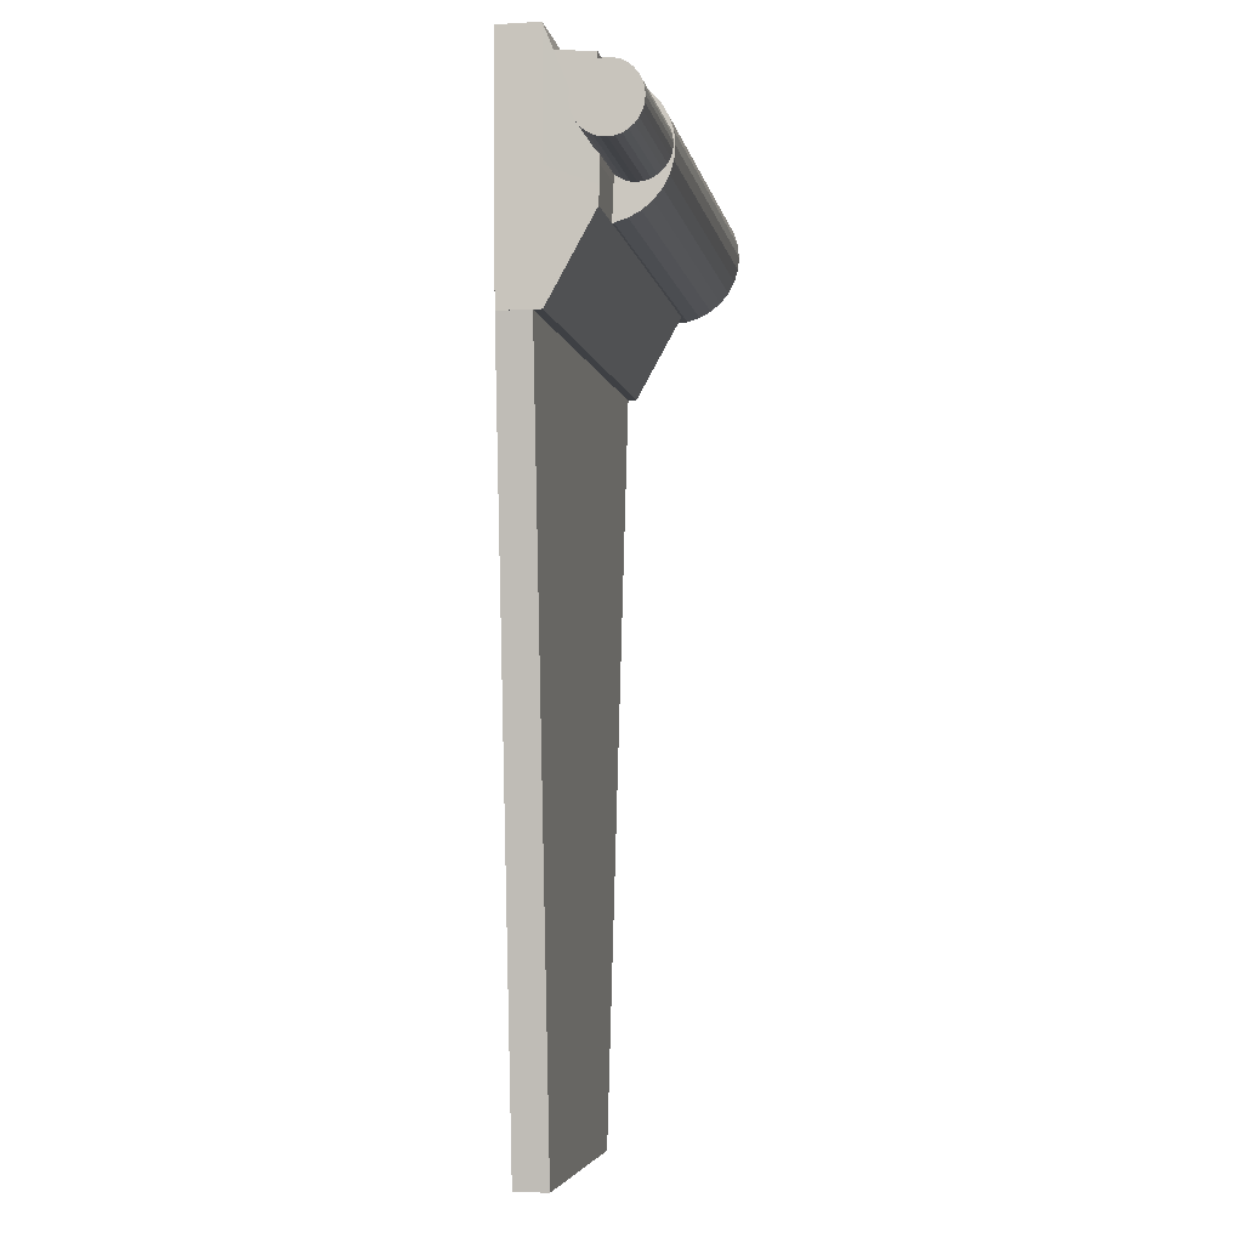
<metadata>
{"format":"obj","ext":"obj","renderer":"f3d","projection":"perspective","resolution":1024,"background":"white","views":[{"elev":-4.6,"azim":-79.8,"up":"+Y"}]}
</metadata>
<code>
o Cube.002
v 1.714 0.1465 -0.09631
v 1.715 -1.718 -0.08733
v -1.762 0.1434 -0.09565
v -1.76 -1.721 -0.08667
v 1.714 0.1471 0.1517
v 1.715 -1.718 0.1613
v -1.762 0.144 0.1524
v -1.76 -1.722 0.162
v -1.76 -1.721 0.2266
v -1.762 0.1443 0.217
v 1.714 0.1474 0.2163
v 1.715 -1.718 0.2259
v -1.76 -1.07 0.5868
v -1.762 -0.8032 0.5957
v 1.714 -0.8001 0.595
v 1.715 -1.067 0.5862
v -1.275 -0.4759 -0.003846
v 1.937 -0.4857 -0.005721
v -1.279 -0.5751 -0.01282
v 1.933 -0.5849 -0.01469
v -1.283 -0.6741 -0.002267
v 1.929 -0.6839 -0.004142
v -1.286 -0.7692 0.0274
v 1.926 -0.779 0.02553
v -1.289 -0.8567 0.07506
v 1.923 -0.8665 0.07318
v -1.292 -0.9331 0.1389
v 1.92 -0.943 0.137
v -1.293 -0.9957 0.2164
v 1.919 -1.006 0.2145
v -1.295 -1.042 0.3046
v 1.918 -1.052 0.3027
v -1.295 -1.07 0.4001
v 1.917 -1.08 0.3982
v -1.295 -1.079 0.4993
v 1.918 -1.089 0.4975
v -1.293 -1.069 0.5984
v 1.919 -1.078 0.5965
v -1.292 -1.039 0.6935
v 1.92 -1.049 0.6916
v -1.289 -0.9912 0.7809
v 1.923 -1.001 0.7791
v -1.286 -0.9274 0.8574
v 1.926 -0.9373 0.8555
v -1.283 -0.8499 0.92
v 1.929 -0.8598 0.9181
v -1.279 -0.7617 0.9663
v 1.933 -0.7716 0.9644
v -1.275 -0.6662 0.9944
v 1.937 -0.676 0.9925
v -1.271 -0.567 1.003
v 1.941 -0.5768 1.002
v -1.268 -0.4679 0.9928
v 1.944 -0.4778 0.991
v -1.264 -0.3729 0.9632
v 1.948 -0.3827 0.9613
v -1.261 -0.2854 0.9155
v 1.951 -0.2952 0.9136
v -1.259 -0.2089 0.8517
v 1.953 -0.2187 0.8498
v -1.257 -0.1463 0.7742
v 1.955 -0.1562 0.7723
v -1.256 -0.1001 0.686
v 1.956 -0.1099 0.6841
v -1.255 -0.07192 0.5904
v 1.957 -0.08175 0.5886
v -1.256 -0.06295 0.4912
v 1.956 -0.07278 0.4894
v -1.257 -0.0735 0.3922
v 1.955 -0.08333 0.3903
v -1.259 -0.1032 0.2971
v 1.953 -0.113 0.2952
v -1.261 -0.1508 0.2096
v 1.951 -0.1606 0.2078
v -1.264 -0.2146 0.1331
v 1.948 -0.2244 0.1313
v -1.268 -0.2921 0.07056
v 1.944 -0.3019 0.06869
v -1.271 -0.3803 0.02431
v 1.941 -0.3902 0.02243
v -1.263 0.1439 -0.09575
v -1.261 -1.72 -0.08676
v -1.261 -1.721 0.1619
v -1.263 0.1447 0.2169
v -1.261 -1.721 0.2265
v -1.263 -0.8028 0.5956
v -1.261 -1.07 0.5867
v -1.764 -0.8032 0.5957
v -1.764 -0.7431 0.5959
v -1.764 -0.04934 0.2944
v -1.764 -0.066 0.5776
v -1.265 -0.8032 0.5958
v -1.265 -0.743 0.596
v -1.265 -0.04931 0.2945
v -1.265 -0.06597 0.5777
v -1.248 -0.305 0.7486
v -2.363 -0.305 0.7483
v -1.248 -0.3093 0.7953
v -2.363 -0.3093 0.795
v -1.248 -0.3229 0.8403
v -2.363 -0.3229 0.84
v -1.248 -0.3453 0.8819
v -2.363 -0.3453 0.8816
v -1.248 -0.3757 0.9184
v -2.363 -0.3757 0.9182
v -1.248 -0.413 0.9486
v -2.363 -0.413 0.9483
v -1.248 -0.4556 0.9712
v -2.363 -0.4556 0.9709
v -1.248 -0.502 0.9853
v -2.363 -0.502 0.9851
v -1.248 -0.5503 0.9905
v -2.363 -0.5503 0.9902
v -1.248 -0.5987 0.9864
v -2.363 -0.5987 0.9862
v -1.248 -0.6454 0.9734
v -2.363 -0.6454 0.9731
v -1.248 -0.6885 0.9518
v -2.363 -0.6885 0.9515
v -1.248 -0.7265 0.9225
v -2.363 -0.7265 0.9222
v -1.248 -0.7577 0.8866
v -2.363 -0.7577 0.8864
v -1.248 -0.7811 0.8456
v -2.363 -0.7811 0.8453
v -1.248 -0.7957 0.8009
v -2.363 -0.7957 0.8006
v -1.248 -0.801 0.7543
v -2.363 -0.8011 0.7541
v -1.248 -0.7968 0.7076
v -2.363 -0.7968 0.7074
v -1.248 -0.7832 0.6626
v -2.363 -0.7832 0.6624
v -1.248 -0.7608 0.6211
v -2.362 -0.7608 0.6208
v -1.248 -0.7304 0.5845
v -2.362 -0.7304 0.5842
v -1.248 -0.6931 0.5543
v -2.362 -0.6931 0.5541
v -1.248 -0.6505 0.5317
v -2.362 -0.6505 0.5315
v -1.248 -0.6041 0.5176
v -2.362 -0.6041 0.5173
v -1.248 -0.5558 0.5125
v -2.362 -0.5558 0.5122
v -1.248 -0.5074 0.5165
v -2.362 -0.5074 0.5162
v -1.248 -0.4607 0.5295
v -2.362 -0.4607 0.5293
v -1.248 -0.4176 0.5511
v -2.362 -0.4176 0.5509
v -1.248 -0.3796 0.5804
v -2.362 -0.3796 0.5802
v -1.248 -0.3484 0.6163
v -2.362 -0.3484 0.616
v -1.248 -0.325 0.6573
v -2.363 -0.325 0.6571
v -1.248 -0.3103 0.702
v -2.363 -0.3103 0.7018
v -0.9069 -7.328 0.1672
v 0.807 -7.326 0.1666
v 0.807 -7.325 -0.08208
v -0.9069 -7.328 -0.08152
v -1.759 -1.721 -0.08677
v -1.759 -1.721 0.1619
v -1.194 -7.328 -0.08152
v -1.194 -7.329 0.1672
v -1.76 -1.722 -4.361
v 0.807 9.675 -0.1814
v 0.2254 0.1452 -0.09603
v 1.714 -0.7856 -0.09182
v -1.511 -1.721 -0.08672
v -1.761 -0.7887 -0.09116
v -1.762 0.1437 0.02838
v -1.76 -1.721 0.03767
v -1.761 -0.7888 0.1572
v 0.2272 -1.72 0.1616
v 1.714 -0.7857 0.1565
v 1.714 0.1468 0.02772
v 1.715 -1.718 0.03701
v -1.761 -0.7885 0.2218
v -1.512 0.1445 0.217
v 0.2272 -1.719 0.2262
v 1.714 -0.7854 0.2211
v 1.715 -1.718 0.1936
v -1.76 -1.721 0.1943
v -1.762 0.1441 0.1847
v 1.714 0.1472 0.184
v -1.761 -0.9367 0.5913
v -1.512 -0.803 0.5957
v 0.2272 -1.069 0.5865
v 1.714 -0.9336 0.5906
v 1.714 -0.3264 0.4057
v 1.715 -1.393 0.4061
v -1.762 -0.3294 0.4064
v -1.76 -1.396 0.4067
v -1.277 -0.5255 -0.008333
v 1.935 -0.5353 -0.01021
v 0.3309 -0.4808 -0.004783
v 0.327 -0.58 -0.01376
v -1.281 -0.6246 -0.007544
v 1.931 -0.6344 -0.009418
v 0.3233 -0.679 -0.003205
v -1.284 -0.7216 0.01257
v 1.928 -0.7315 0.01069
v 0.3199 -0.7741 0.02647
v -1.288 -0.8129 0.05123
v 1.924 -0.8228 0.04936
v 0.3169 -0.8616 0.07412
v -1.29 -0.8949 0.107
v 1.922 -0.9047 0.1051
v 0.3144 -0.9381 0.1379
v -1.293 -0.9644 0.1776
v 1.92 -0.9743 0.1757
v 0.3126 -1.001 0.2154
v -1.294 -1.019 0.2605
v 1.918 -1.029 0.2586
v 0.3115 -1.047 0.3036
v -1.295 -1.056 0.3523
v 1.917 -1.066 0.3505
v 0.3111 -1.075 0.3992
v -1.295 -1.075 0.4497
v 1.917 -1.084 0.4479
v 0.3115 -1.084 0.4984
v -1.294 -1.074 0.5488
v 1.918 -1.084 0.547
v 0.3126 -1.073 0.5974
v -1.293 -1.054 0.6459
v 1.92 -1.064 0.644
v 0.3144 -1.044 0.6925
v -1.29 -1.015 0.7372
v 1.922 -1.025 0.7353
v 0.3169 -0.9961 0.78
v -1.288 -0.9593 0.8192
v 1.924 -0.9692 0.8173
v 0.3199 -0.9324 0.8565
v -1.284 -0.8887 0.8887
v 1.928 -0.8985 0.8868
v 0.3233 -0.8549 0.9191
v -1.281 -0.8058 0.9431
v 1.931 -0.8157 0.9412
v 0.327 -0.7666 0.9653
v -1.277 -0.714 0.9803
v 1.935 -0.7238 0.9785
v 0.3309 -0.6711 0.9935
v -1.273 -0.6166 0.9989
v 1.939 -0.6264 0.997
v 0.3347 -0.5719 1.002
v -1.27 -0.5175 0.9981
v 1.943 -0.5273 0.9962
v 0.3384 -0.4729 0.9919
v -1.266 -0.4204 0.978
v 1.946 -0.4302 0.9761
v 0.3418 -0.3778 0.9622
v -1.263 -0.3291 0.9393
v 1.949 -0.339 0.9375
v 0.3448 -0.2903 0.9146
v -1.26 -0.2472 0.8836
v 1.952 -0.257 0.8817
v 0.3473 -0.2138 0.8508
v -1.258 -0.1776 0.8129
v 1.954 -0.1875 0.8111
v 0.3491 -0.1512 0.7733
v -1.256 -0.1232 0.7301
v 1.956 -0.133 0.7282
v 0.3502 -0.105 0.685
v -1.256 -0.086 0.6382
v 1.956 -0.09583 0.6363
v 0.3506 -0.07684 0.5895
v -1.256 -0.06744 0.5408
v 1.956 -0.07727 0.539
v 0.3502 -0.06786 0.4903
v -1.256 -0.06822 0.4417
v 1.956 -0.07806 0.4398
v 0.3491 -0.07841 0.3912
v -1.258 -0.08833 0.3446
v 1.954 -0.09817 0.3428
v 0.3473 -0.1081 0.2962
v -1.26 -0.127 0.2534
v 1.952 -0.1368 0.2515
v 0.3448 -0.1557 0.2087
v -1.263 -0.1827 0.1714
v 1.949 -0.1925 0.1695
v 0.3418 -0.2195 0.1322
v -1.266 -0.2534 0.1018
v 1.946 -0.2632 0.09998
v 0.3384 -0.297 0.06963
v -1.27 -0.3362 0.04743
v 1.943 -0.346 0.04556
v 0.3347 -0.3852 0.02337
v -1.273 -0.4281 0.01023
v 1.939 -0.4379 0.008357
v -1.512 0.1437 -0.0957
v 0.2272 -1.719 -0.08705
v -1.511 -1.721 0.162
v 0.2255 0.1461 0.2166
v -1.511 -1.721 0.2266
v 0.2255 -0.8014 0.5953
v -1.511 -1.07 0.5868
v -1.261 -1.395 0.4066
v -1.263 -0.329 0.4063
v -1.262 -0.9363 0.5912
v -1.261 -1.721 0.03757
v -1.261 -1.721 0.1942
v -1.262 -0.7883 -0.09126
v -1.764 -0.4263 0.4451
v -1.764 -0.7731 0.5958
v -1.764 -0.4045 0.5868
v -1.764 -0.05767 0.436
v -1.514 -0.04933 0.2944
v -1.514 -0.06599 0.5777
v -1.265 -0.05764 0.4361
v -1.265 -0.4262 0.4451
v -1.265 -0.4045 0.5868
v -1.265 -0.7731 0.5959
v -1.514 -0.8032 0.5957
v -1.514 -0.7431 0.5959
v -1.248 -0.3072 0.7719
v -2.363 -0.3072 0.7717
v -1.805 -0.305 0.7485
v -1.805 -0.3093 0.7951
v -1.248 -0.3161 0.8178
v -2.363 -0.3161 0.8175
v -1.805 -0.3229 0.8401
v -1.248 -0.3341 0.8611
v -2.363 -0.3341 0.8608
v -1.805 -0.3453 0.8817
v -1.248 -0.3605 0.9001
v -2.363 -0.3605 0.8999
v -1.806 -0.3757 0.9183
v -1.248 -0.3943 0.9335
v -2.363 -0.3943 0.9333
v -1.806 -0.413 0.9485
v -1.248 -0.4343 0.9599
v -2.363 -0.4343 0.9596
v -1.806 -0.4556 0.971
v -1.248 -0.4788 0.9782
v -2.363 -0.4788 0.978
v -1.806 -0.502 0.9852
v -1.248 -0.5261 0.9879
v -2.363 -0.5261 0.9876
v -1.806 -0.5503 0.9903
v -1.248 -0.5745 0.9884
v -2.363 -0.5745 0.9882
v -1.806 -0.5987 0.9863
v -1.248 -0.6221 0.9799
v -2.363 -0.6221 0.9796
v -1.806 -0.6454 0.9732
v -1.248 -0.667 0.9626
v -2.363 -0.667 0.9623
v -1.806 -0.6885 0.9516
v -1.248 -0.7075 0.9371
v -2.363 -0.7075 0.9369
v -1.806 -0.7265 0.9224
v -1.248 -0.7421 0.9046
v -2.363 -0.7421 0.9043
v -1.805 -0.7577 0.8865
v -1.248 -0.7694 0.8661
v -2.363 -0.7694 0.8658
v -1.805 -0.7811 0.8454
v -1.248 -0.7884 0.8232
v -2.363 -0.7884 0.823
v -1.805 -0.7957 0.8008
v -1.248 -0.7984 0.7776
v -2.363 -0.7984 0.7774
v -1.805 -0.8011 0.7542
v -1.248 -0.7989 0.731
v -2.363 -0.7989 0.7307
v -1.805 -0.7968 0.7075
v -1.248 -0.79 0.6851
v -2.363 -0.79 0.6849
v -1.805 -0.7832 0.6625
v -1.248 -0.772 0.6418
v -2.363 -0.772 0.6416
v -1.805 -0.7608 0.6209
v -1.248 -0.7456 0.6028
v -2.362 -0.7456 0.6025
v -1.805 -0.7304 0.5844
v -1.248 -0.7117 0.5694
v -2.362 -0.7117 0.5691
v -1.805 -0.6931 0.5542
v -1.248 -0.6718 0.543
v -2.362 -0.6718 0.5428
v -1.805 -0.6505 0.5316
v -1.248 -0.6273 0.5247
v -2.362 -0.6273 0.5244
v -1.805 -0.6041 0.5175
v -1.248 -0.58 0.515
v -2.362 -0.58 0.5148
v -1.805 -0.5558 0.5123
v -1.248 -0.5316 0.5145
v -2.362 -0.5316 0.5142
v -1.805 -0.5074 0.5164
v -1.248 -0.484 0.523
v -2.362 -0.484 0.5228
v -1.805 -0.4607 0.5294
v -1.248 -0.4391 0.5403
v -2.362 -0.4391 0.5401
v -1.805 -0.4176 0.551
v -1.248 -0.3986 0.5658
v -2.362 -0.3986 0.5655
v -1.805 -0.3796 0.5803
v -1.248 -0.364 0.5984
v -2.362 -0.364 0.5981
v -1.805 -0.3484 0.6162
v -1.248 -0.3367 0.6368
v -2.363 -0.3367 0.6366
v -1.805 -0.325 0.6572
v -1.248 -0.3177 0.6797
v -2.363 -0.3177 0.6794
v -1.805 -0.3103 0.7019
v -1.248 -0.3077 0.7253
v -2.363 -0.3077 0.725
v -0.04997 -7.327 0.1669
v 0.807 -7.325 0.04226
v -0.04997 -7.326 -0.0818
v -0.9069 -7.328 0.04282
v 1.261 -4.521 -0.08471
v -1.084 -4.524 -0.08414
v -1.084 -4.525 0.1645
v 1.261 -4.522 0.164
v -1.759 -1.721 0.03757
v -1.194 -7.328 0.04282
v -1.477 -4.524 -0.08414
v -1.477 -4.525 0.1645
v -1.51 -1.721 -0.08677
v -1.51 -1.721 0.1619
v -1.05 -7.328 -0.08152
v -1.05 -7.329 0.1672
v -1.76 -1.721 -4.393
v -1.511 -1.721 -0.8685
v 0.807 9.675 -0.3057
v -1.511 -1.721 -0.9008
v -1.28 -4.525 0.1645
v -1.05 -7.328 0.04282
v -1.28 -4.524 -0.08414
v -1.477 -4.525 0.0402
v 0.0886 -4.523 0.1643
v 1.261 -4.522 0.03963
v -1.51 -1.721 0.03757
v -0.04997 -7.327 0.04254
v -1.805 -0.3077 0.7252
v -1.805 -0.3177 0.6796
v -1.805 -0.3367 0.6367
v -1.805 -0.364 0.5982
v -1.805 -0.3986 0.5657
v -1.805 -0.4391 0.5402
v -1.805 -0.484 0.5229
v -1.805 -0.5316 0.5143
v -1.805 -0.58 0.5149
v -1.805 -0.6273 0.5245
v -1.805 -0.6718 0.5429
v -1.805 -0.7117 0.5693
v -1.805 -0.7456 0.6026
v -1.805 -0.772 0.6417
v -1.805 -0.79 0.685
v -1.805 -0.7989 0.7309
v -1.805 -0.7984 0.7775
v -1.805 -0.7884 0.8231
v -1.805 -0.7694 0.866
v -1.806 -0.7421 0.9044
v -1.806 -0.7075 0.937
v -1.806 -0.667 0.9624
v -1.806 -0.6221 0.9798
v -1.806 -0.5745 0.9883
v -1.806 -0.5261 0.9878
v -1.806 -0.4788 0.9781
v -1.806 -0.4343 0.9598
v -1.806 -0.3943 0.9334
v -1.806 -0.3605 0.9
v -1.805 -0.3341 0.8609
v -1.805 -0.3161 0.8176
v -1.805 -0.3072 0.7718
v -1.514 -0.4045 0.5868
v -1.514 -0.4263 0.4451
v -1.514 -0.7731 0.5958
v -1.265 -0.4154 0.516
v -1.514 -0.05766 0.436
v -1.764 -0.4154 0.5159
v 0.2263 -0.7869 -0.09154
v -1.511 -1.721 0.1943
v -1.511 -1.721 0.03762
v -1.511 -0.9365 0.5912
v 0.2255 -0.3277 0.406
v -1.511 -1.396 0.4067
v 0.3328 -0.433 0.009294
v 0.3366 -0.3411 0.0465
v 0.3401 -0.2583 0.1009
v 0.3433 -0.1876 0.1704
v 0.346 -0.1319 0.2524
v 0.3482 -0.09325 0.3437
v 0.3497 -0.07314 0.4408
v 0.3504 -0.07235 0.5399
v 0.3504 -0.09092 0.6373
v 0.3497 -0.1281 0.7292
v 0.3482 -0.1825 0.812
v 0.346 -0.2521 0.8827
v 0.3433 -0.334 0.9384
v 0.3401 -0.4253 0.9771
v 0.3366 -0.5224 0.9972
v 0.3328 -0.6215 0.998
v 0.3289 -0.7189 0.9794
v 0.3251 -0.8107 0.9422
v 0.3216 -0.8936 0.8878
v 0.3184 -0.9642 0.8182
v 0.3157 -1.02 0.7363
v 0.3135 -1.059 0.645
v 0.312 -1.079 0.5479
v 0.3113 -1.08 0.4488
v 0.3113 -1.061 0.3514
v 0.312 -1.024 0.2595
v 0.3135 -0.9693 0.1767
v 0.3157 -0.8998 0.106
v 0.3184 -0.8178 0.05029
v 0.3216 -0.7266 0.01163
v 0.3251 -0.6295 -0.008481
v 0.3289 -0.5304 -0.00927
v -1.761 -0.8626 0.4065
v 0.2272 -1.394 0.4063
v -1.512 -0.3292 0.4063
v 0.2263 -0.935 0.5909
v 1.714 -0.7855 0.1888
v -1.761 -0.7886 0.1895
v 1.714 -0.8595 0.4059
v 0.0886 -4.523 -0.08442
v 1.714 -0.7857 0.03236
v 0.2272 -1.72 0.1939
v -1.761 -0.7888 0.03302
v -1.512 -0.7885 -0.09121
f 170 179 1
f 182 187 10
f 188 296 11
f 475 313 92 316
f 306 475 316 88
f 90 310 475 306
f 310 94 313 475
f 3 174 293
f 529 172 4 173
f 528 175 8 176
f 527 185 12 183
f 526 180 2 171
f 525 418 162 416
f 524 193 15 192
f 523 186 9 181
f 522 188 11 184
f 521 191 16 192
f 520 195 14 190
f 519 194 16 191
f 518 196 13 189
f 517 198 20 200
f 516 202 22 203
f 515 205 24 206
f 514 208 26 209
f 513 211 28 212
f 512 214 30 215
f 511 217 32 218
f 510 220 34 221
f 509 223 36 224
f 508 226 38 227
f 507 229 40 230
f 506 232 42 233
f 505 235 44 236
f 504 238 46 239
f 503 241 48 242
f 502 244 50 245
f 501 247 52 248
f 500 250 54 251
f 499 253 56 254
f 498 256 58 257
f 497 259 60 260
f 496 262 62 263
f 495 265 64 266
f 494 268 66 269
f 493 271 68 272
f 492 274 70 275
f 491 277 72 278
f 490 280 74 281
f 489 283 76 284
f 488 286 78 287
f 20 198 18 292 80 289 78 286 76 283 74 280 72 277 70 274 68 271 66 268 64 265 62 262 60 259 58 256 56 253 54 250 52 247 50 244 48 241 46 238 44 235 42 232 40 229 38 226 36 223 34 220 32 217 30 214 28 211 26 208 24 205 22 202
f 487 289 80 290
f 486 292 18 199
f 17 197 19 201 21 204 23 207 25 210 27 213 29 216 31 219 33 222 35 225 37 228 39 231 41 234 43 237 45 240 47 243 49 246 51 249 53 252 55 255 57 258 59 261 61 264 63 267 65 270 67 273 69 276 71 279 73 282 75 285 77 288 79 291
f 485 300 87 299
f 484 301 86 298
f 483 299 87 302
f 482 172 82 303
f 481 304 85 297
f 480 294 82 305
f 479 308 91 309
f 478 311 95 312
f 477 314 93 315
f 476 317 89 307
f 474 308 89 317
f 473 319 99 321
f 472 323 101 324
f 471 326 103 327
f 470 329 105 330
f 469 332 107 333
f 468 335 109 336
f 467 338 111 339
f 466 341 113 342
f 465 344 115 345
f 464 347 117 348
f 463 350 119 351
f 462 353 121 354
f 461 356 123 357
f 460 359 125 360
f 459 362 127 363
f 458 365 129 366
f 457 368 131 369
f 456 371 133 372
f 455 374 135 375
f 454 377 137 378
f 453 380 139 381
f 452 383 141 384
f 451 386 143 387
f 450 389 145 390
f 449 392 147 393
f 448 395 149 396
f 447 398 151 399
f 446 401 153 402
f 445 404 155 405
f 444 407 157 408
f 99 319 97 413 159 410 157 407 155 404 153 401 151 398 149 395 147 392 145 389 143 386 141 383 139 380 137 377 135 374 133 371 131 368 129 365 127 362 125 359 123 356 121 353 119 350 117 347 115 344 113 341 111 338 109 335 107 332 105 329 103 326 101 323
f 443 410 159 411
f 442 413 97 320
f 96 318 98 322 100 325 102 328 104 331 106 334 108 337 110 340 112 343 114 346 116 349 118 352 120 355 122 358 124 361 126 364 128 367 130 370 132 373 134 376 136 379 138 382 140 385 142 388 144 391 146 394 148 397 150 400 152 403 154 406 156 409 158 412
f 441 416 162 415
f 440 426 164 422
f 439 421 161 415
f 438 420 160 414
f 437 424 166 423
f 436 428 166 424
f 435 429 167 423
f 434 427 165 425
f 429 434 425 167
f 160 420 434 429
f 420 83 427 434
f 428 435 423 166
f 163 417 435 428
f 417 160 429 435
f 426 436 424 164
f 82 419 436 426
f 419 163 428 436
f 425 437 423 167
f 165 422 437 425
f 422 164 424 437
f 421 438 414 161
f 6 177 438 421
f 177 83 420 438
f 418 439 415 162
f 2 180 439 418
f 180 6 421 439
f 427 440 422 165
f 83 303 440 427
f 303 82 426 440
f 414 441 415 161
f 160 417 441 414
f 417 163 416 441
f 412 442 320 96
f 158 411 442 412
f 411 159 413 442
f 409 443 411 158
f 156 408 443 409
f 408 157 410 443
f 406 444 408 156
f 154 405 444 406
f 405 155 407 444
f 403 445 405 154
f 152 402 445 403
f 402 153 404 445
f 400 446 402 152
f 150 399 446 400
f 399 151 401 446
f 397 447 399 150
f 148 396 447 397
f 396 149 398 447
f 394 448 396 148
f 146 393 448 394
f 393 147 395 448
f 391 449 393 146
f 144 390 449 391
f 390 145 392 449
f 388 450 390 144
f 142 387 450 388
f 387 143 389 450
f 385 451 387 142
f 140 384 451 385
f 384 141 386 451
f 382 452 384 140
f 138 381 452 382
f 381 139 383 452
f 379 453 381 138
f 136 378 453 379
f 378 137 380 453
f 376 454 378 136
f 134 375 454 376
f 375 135 377 454
f 373 455 375 134
f 132 372 455 373
f 372 133 374 455
f 370 456 372 132
f 130 369 456 370
f 369 131 371 456
f 367 457 369 130
f 128 366 457 367
f 366 129 368 457
f 364 458 366 128
f 126 363 458 364
f 363 127 365 458
f 361 459 363 126
f 124 360 459 361
f 360 125 362 459
f 358 460 360 124
f 122 357 460 358
f 357 123 359 460
f 355 461 357 122
f 120 354 461 355
f 354 121 356 461
f 352 462 354 120
f 118 351 462 352
f 351 119 353 462
f 349 463 351 118
f 116 348 463 349
f 348 117 350 463
f 346 464 348 116
f 114 345 464 346
f 345 115 347 464
f 343 465 345 114
f 112 342 465 343
f 342 113 344 465
f 340 466 342 112
f 110 339 466 340
f 339 111 341 466
f 337 467 339 110
f 108 336 467 337
f 336 109 338 467
f 334 468 336 108
f 106 333 468 334
f 333 107 335 468
f 331 469 333 106
f 104 330 469 331
f 330 105 332 469
f 328 470 330 104
f 102 327 470 328
f 327 103 329 470
f 325 471 327 102
f 100 324 471 325
f 324 101 326 471
f 322 472 324 100
f 98 321 472 322
f 321 99 323 472
f 318 473 321 98
f 96 320 473 318
f 320 97 319 473
f 314 474 317 93
f 95 311 474 314
f 311 91 308 474
f 316 476 307 88
f 92 315 476 316
f 315 93 317 476
f 313 477 315 92
f 94 312 477 313
f 312 95 314 477
f 310 478 312 94
f 90 309 478 310
f 309 91 311 478
f 306 479 309 90
f 88 307 479 306
f 307 89 308 479
f 170 480 305 81
f 1 171 480 170
f 171 2 294 480
f 186 481 297 9
f 8 295 481 186
f 295 83 304 481
f 295 482 303 83
f 8 175 482 295
f 175 4 172 482
f 190 483 302 86
f 14 189 483 190
f 189 13 299 483
f 193 484 298 15
f 11 296 484 193
f 296 84 301 484
f 196 485 299 13
f 9 297 485 196
f 297 85 300 485
f 291 486 199 17
f 79 290 486 291
f 290 80 292 486
f 288 487 290 79
f 77 287 487 288
f 287 78 289 487
f 285 488 287 77
f 75 284 488 285
f 284 76 286 488
f 282 489 284 75
f 73 281 489 282
f 281 74 283 489
f 279 490 281 73
f 71 278 490 279
f 278 72 280 490
f 276 491 278 71
f 69 275 491 276
f 275 70 277 491
f 273 492 275 69
f 67 272 492 273
f 272 68 274 492
f 270 493 272 67
f 65 269 493 270
f 269 66 271 493
f 267 494 269 65
f 63 266 494 267
f 266 64 268 494
f 264 495 266 63
f 61 263 495 264
f 263 62 265 495
f 261 496 263 61
f 59 260 496 261
f 260 60 262 496
f 258 497 260 59
f 57 257 497 258
f 257 58 259 497
f 255 498 257 57
f 55 254 498 255
f 254 56 256 498
f 252 499 254 55
f 53 251 499 252
f 251 54 253 499
f 249 500 251 53
f 51 248 500 249
f 248 52 250 500
f 246 501 248 51
f 49 245 501 246
f 245 50 247 501
f 243 502 245 49
f 47 242 502 243
f 242 48 244 502
f 240 503 242 47
f 45 239 503 240
f 239 46 241 503
f 237 504 239 45
f 43 236 504 237
f 236 44 238 504
f 234 505 236 43
f 41 233 505 234
f 233 42 235 505
f 231 506 233 41
f 39 230 506 231
f 230 40 232 506
f 228 507 230 39
f 37 227 507 228
f 227 38 229 507
f 225 508 227 37
f 35 224 508 225
f 224 36 226 508
f 222 509 224 35
f 33 221 509 222
f 221 34 223 509
f 219 510 221 33
f 31 218 510 219
f 218 32 220 510
f 216 511 218 31
f 29 215 511 216
f 215 30 217 511
f 213 512 215 29
f 27 212 512 213
f 212 28 214 512
f 210 513 212 27
f 25 209 513 210
f 209 26 211 513
f 207 514 209 25
f 23 206 514 207
f 206 24 208 514
f 204 515 206 23
f 21 203 515 204
f 203 22 205 515
f 201 516 203 21
f 19 200 516 201
f 200 20 202 516
f 197 517 200 19
f 17 199 517 197
f 199 18 198 517
f 195 518 189 14
f 10 181 518 195
f 181 9 196 518
f 300 519 191 87
f 85 183 519 300
f 183 12 194 519
f 301 520 190 86
f 84 182 520 301
f 182 10 195 520
f 298 521 192 15
f 86 302 521 298
f 302 87 191 521
f 185 522 184 12
f 6 178 522 185
f 178 5 188 522
f 187 523 181 10
f 7 176 523 187
f 176 8 186 523
f 194 524 192 16
f 12 184 524 194
f 184 11 193 524
f 419 525 416 163
f 82 294 525 419
f 294 2 418 525
f 179 526 171 1
f 5 178 526 179
f 178 6 180 526
f 304 527 183 85
f 83 177 527 304
f 177 6 185 527
f 174 528 176 7
f 3 173 528 174
f 173 4 175 528
f 293 529 173 3
f 81 305 529 293
f 305 82 172 529
l 430 168
l 432 169
l 433 431

</code>
